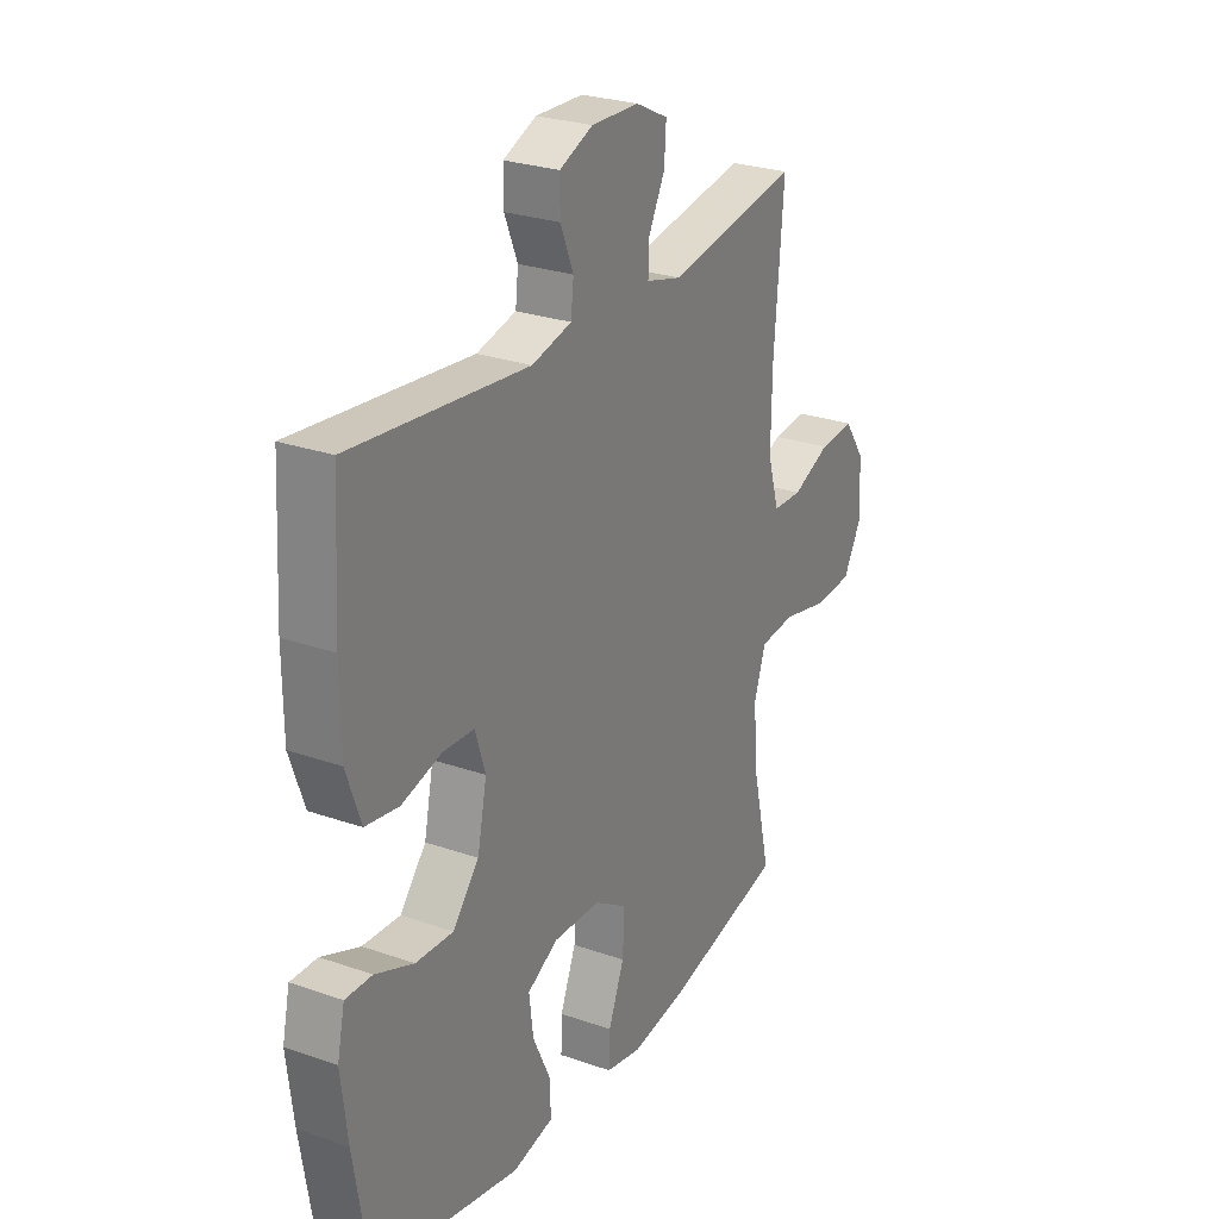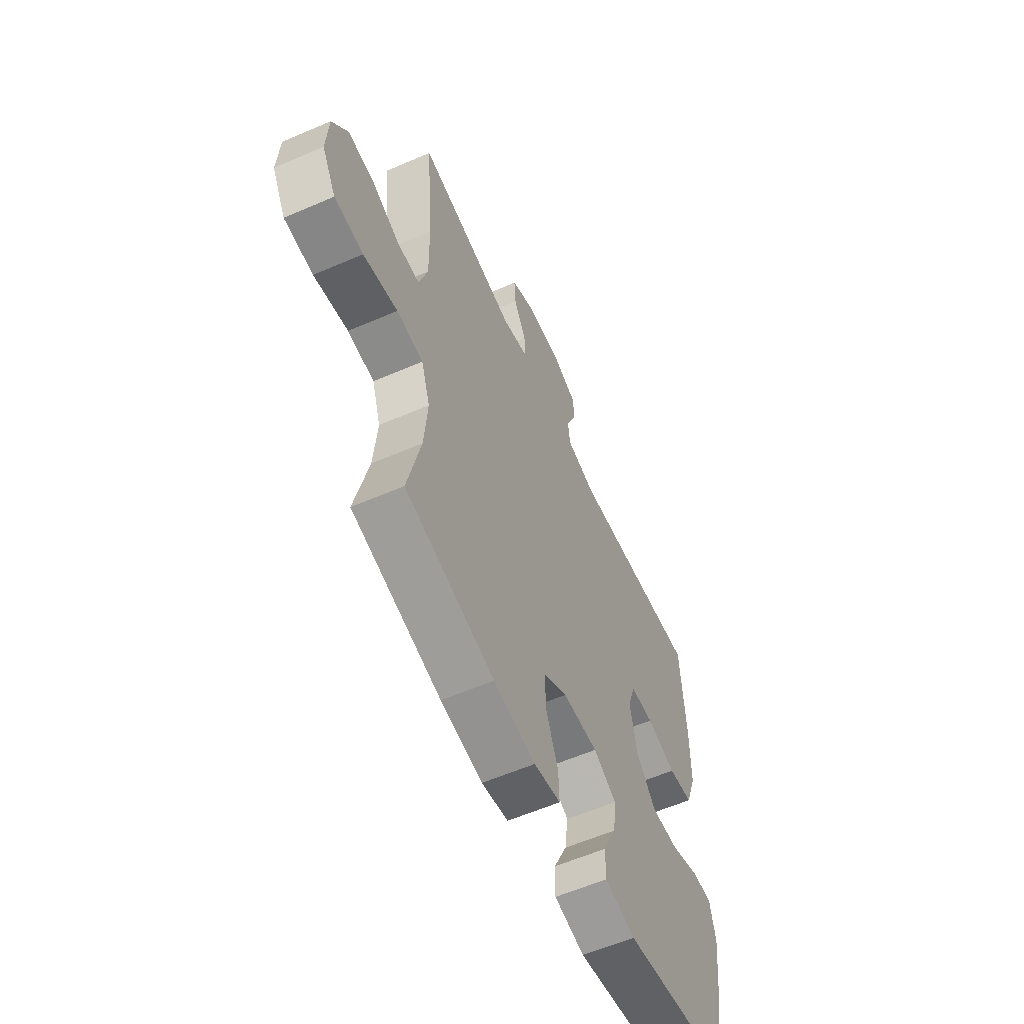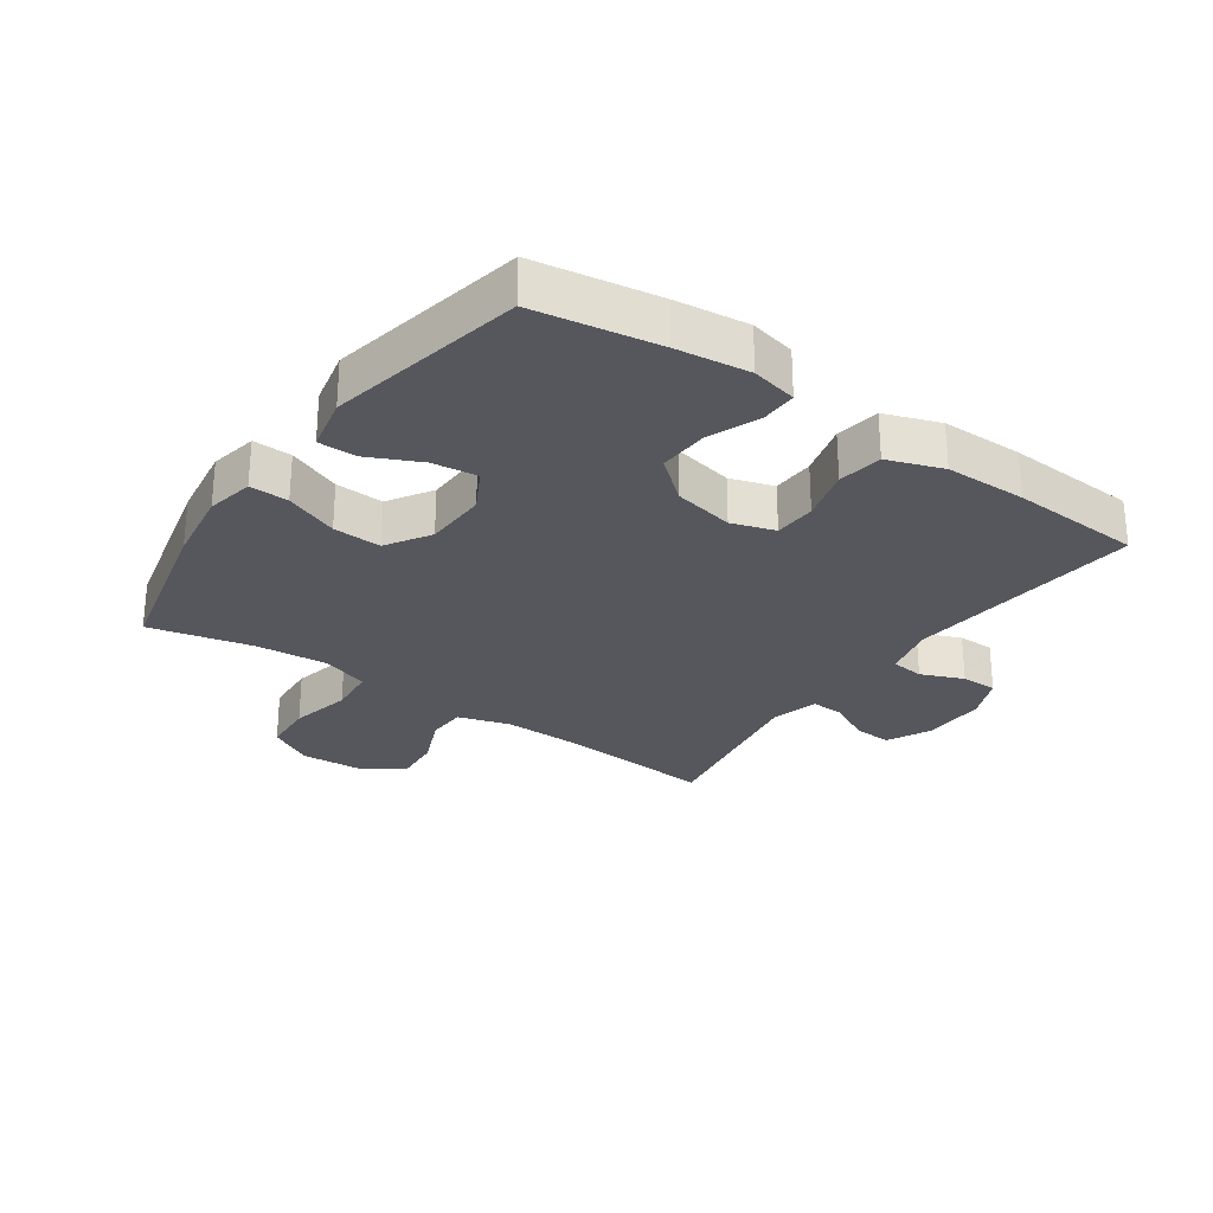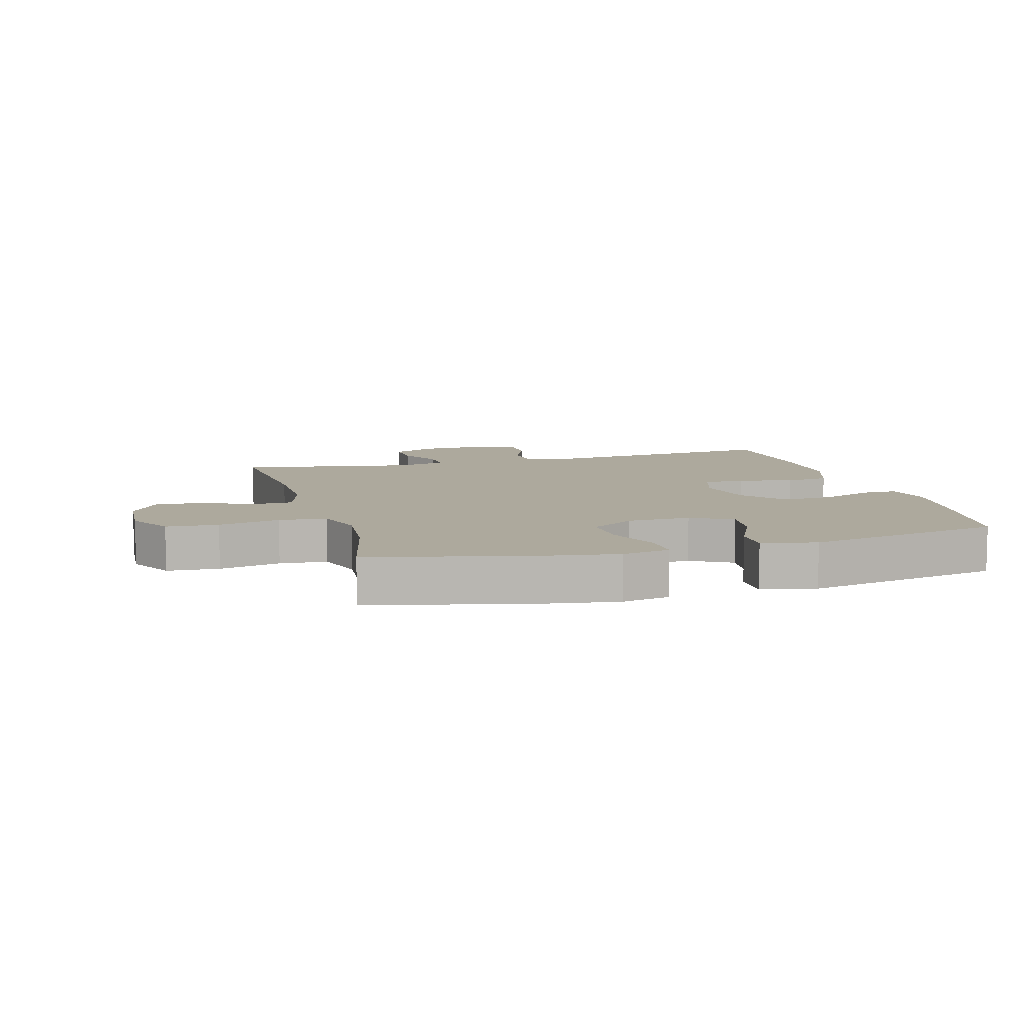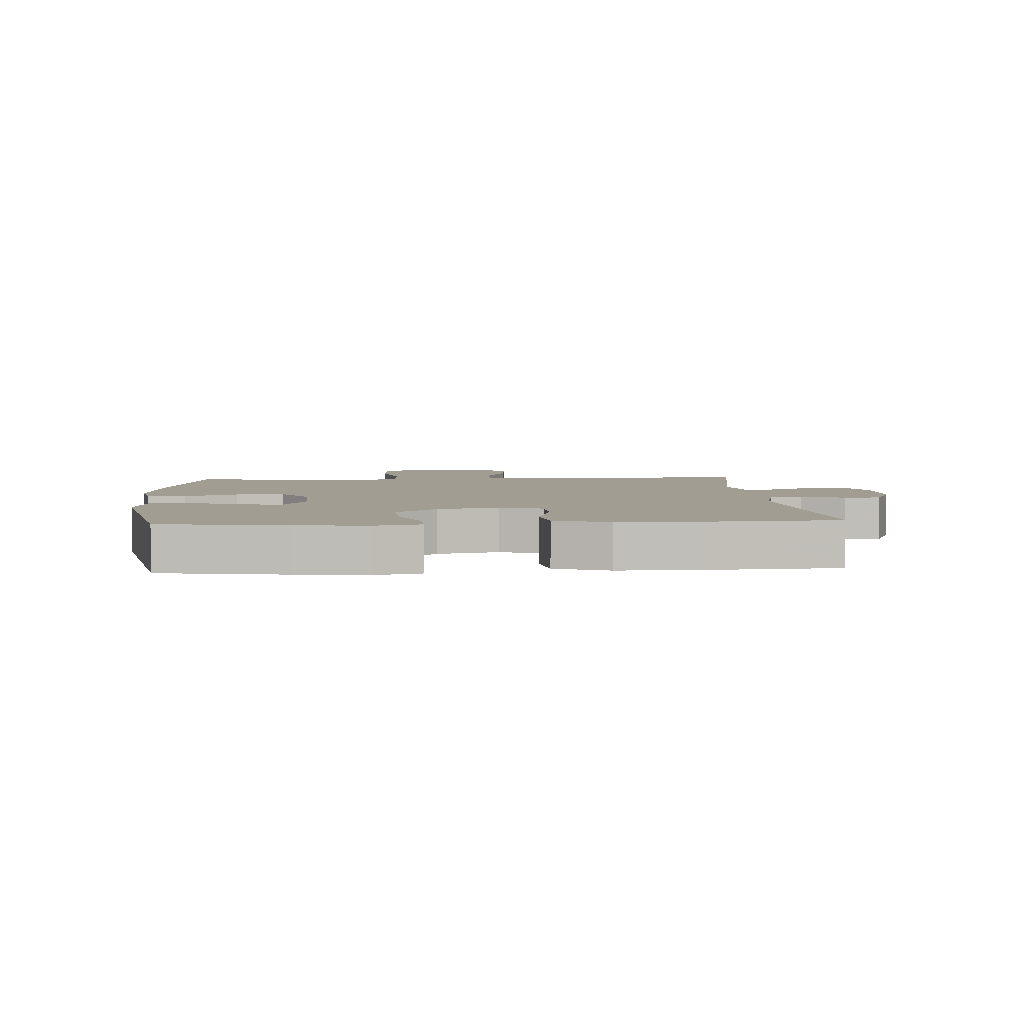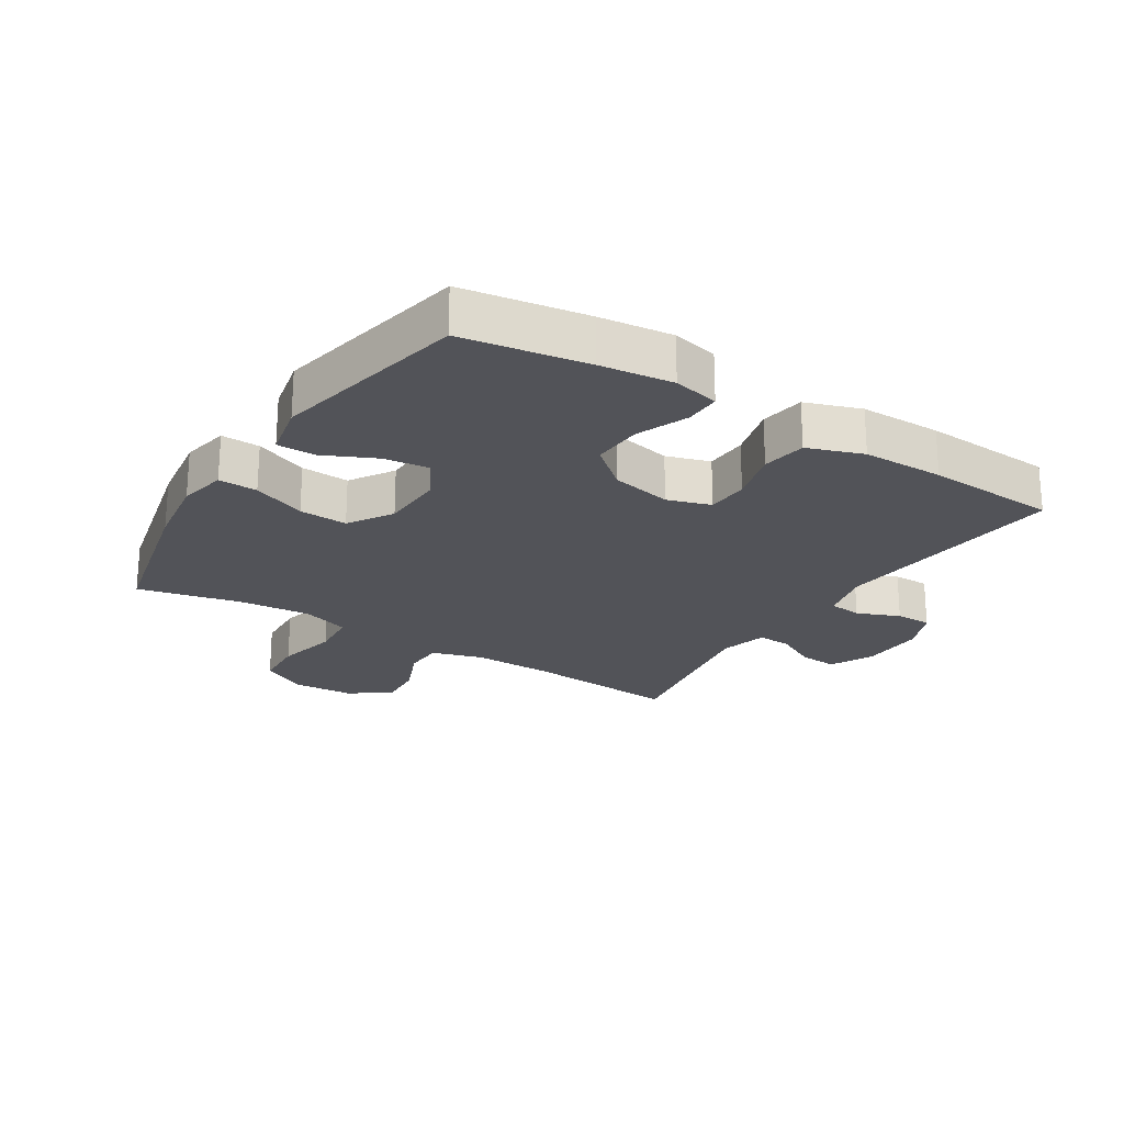
<metadata>
{"format":"obj","ext":"obj","renderer":"f3d","projection":"perspective","resolution":1024,"background":"white","views":[{"elev":26.5,"azim":-61.2,"up":"+Z"},{"elev":-59.2,"azim":114.0,"up":"+Z"},{"elev":-27.5,"azim":-125.0,"up":"+Y"},{"elev":8.9,"azim":164.4,"up":"+Y"},{"elev":4.6,"azim":-93.9,"up":"+Y"},{"elev":-22.6,"azim":-122.4,"up":"+Y"}]}
</metadata>
<code>
v -0.5 0.07 -0.5
v -0.532 0.07 -0.302
v -0.546 0.07 -0.186
v -0.53 0.07 -0.113
v -0.473 0.07 -0.114
v -0.391 0.07 -0.147
v -0.311 0.07 -0.151
v -0.255 0.07 -0.085
v -0.235 0.07 0.012
v -0.257 0.07 0.081
v -0.324 0.07 0.084
v -0.409 0.07 0.061
v -0.48 0.07 0.072
v -0.511 0.07 0.16
v -0.512 0.07 0.29
v -0.5 0.07 0.5
v -0.122 0.07 0.461
v -0.037 0.07 0.482
v -0.031 0.07 0.535
v -0.059 0.07 0.603
v -0.059 0.07 0.661
v 0.012 0.07 0.691
v 0.114 0.07 0.688
v 0.183 0.07 0.654
v 0.179 0.07 0.593
v 0.144 0.07 0.525
v 0.142 0.07 0.472
v 0.217 0.07 0.452
v 0.5 0.07 0.5
v 0.48 0.07 0.255
v 0.478 0.07 0.125
v 0.503 0.07 0.042
v 0.566 0.07 0.04
v 0.648 0.07 0.075
v 0.723 0.07 0.081
v 0.768 0.07 0.016
v 0.774 0.07 -0.083
v 0.734 0.07 -0.155
v 0.651 0.07 -0.16
v 0.553 0.07 -0.138
v 0.477 0.07 -0.145
v 0.452 0.07 -0.221
v 0.462 0.07 -0.336
v 0.5 0.07 -0.5
v 0.245 0.07 -0.56
v 0.125 0.07 -0.578
v 0.049 0.07 -0.563
v 0.051 0.07 -0.501
v 0.085 0.07 -0.416
v 0.089 0.07 -0.339
v 0.019 0.07 -0.295
v -0.082 0.07 -0.292
v -0.148 0.07 -0.328
v -0.139 0.07 -0.4
v -0.1 0.07 -0.483
v -0.1 0.07 -0.544
v -0.187 0.07 -0.563
v -0.5 0 -0.5
v -0.532 0 -0.302
v -0.546 0 -0.186
v -0.53 0 -0.113
v -0.473 0 -0.114
v -0.391 0 -0.147
v -0.311 0 -0.151
v -0.255 0 -0.085
v -0.235 0 0.012
v -0.257 0 0.081
v -0.324 0 0.084
v -0.409 0 0.061
v -0.48 0 0.072
v -0.511 0 0.16
v -0.512 0 0.29
v -0.5 0 0.5
v -0.122 0 0.461
v -0.037 0 0.482
v -0.031 0 0.535
v -0.059 0 0.603
v -0.059 0 0.661
v 0.012 0 0.691
v 0.114 0 0.688
v 0.183 0 0.654
v 0.179 0 0.593
v 0.144 0 0.525
v 0.142 0 0.472
v 0.217 0 0.452
v 0.5 0 0.5
v 0.48 0 0.255
v 0.478 0 0.125
v 0.503 0 0.042
v 0.566 0 0.04
v 0.648 0 0.075
v 0.723 0 0.081
v 0.768 0 0.016
v 0.774 0 -0.083
v 0.734 0 -0.155
v 0.651 0 -0.16
v 0.553 0 -0.138
v 0.477 0 -0.145
v 0.452 0 -0.221
v 0.462 0 -0.336
v 0.5 0 -0.5
v 0.245 0 -0.56
v 0.125 0 -0.578
v 0.049 0 -0.563
v 0.051 0 -0.501
v 0.085 0 -0.416
v 0.089 0 -0.339
v 0.019 0 -0.295
v -0.082 0 -0.292
v -0.148 0 -0.328
v -0.139 0 -0.4
v -0.1 0 -0.483
v -0.1 0 -0.544
v -0.187 0 -0.563
f 54 55 56 57
f 53 54 57 1
f 52 53 1 2
f 46 47 48 49
f 46 49 50
f 43 44 45 46
f 42 43 46 50
f 41 42 50 51
f 37 38 39 40
f 37 40 41
f 36 37 41
f 33 34 35 36
f 32 33 36 41
f 31 32 41 51
f 28 29 30
f 27 28 30 31
f 23 24 25 26
f 23 26 27
f 22 23 27
f 19 20 21 22
f 18 19 22 27
f 17 18 27 31
f 11 12 13 14
f 10 11 14 15
f 3 4 5 6
f 52 2 3 6
f 52 6 7
f 51 52 7 8
f 31 51 8 9
f 17 31 9 10
f 10 15 16 17
f 114 113 112 111
f 58 114 111 110
f 59 58 110 109
f 106 105 104 103
f 107 106 103
f 103 102 101 100
f 107 103 100 99
f 108 107 99 98
f 97 96 95 94
f 98 97 94
f 98 94 93
f 93 92 91 90
f 98 93 90 89
f 108 98 89 88
f 87 86 85
f 88 87 85 84
f 83 82 81 80
f 84 83 80
f 84 80 79
f 79 78 77 76
f 84 79 76 75
f 88 84 75 74
f 71 70 69 68
f 72 71 68 67
f 63 62 61 60
f 63 60 59 109
f 64 63 109
f 65 64 109 108
f 66 65 108 88
f 67 66 88 74
f 74 73 72 67
f 1 58 59 2
f 2 59 60 3
f 3 60 61 4
f 4 61 62 5
f 5 62 63 6
f 6 63 64 7
f 7 64 65 8
f 8 65 66 9
f 9 66 67 10
f 10 67 68 11
f 11 68 69 12
f 12 69 70 13
f 13 70 71 14
f 14 71 72 15
f 15 72 73 16
f 16 73 74 17
f 17 74 75 18
f 18 75 76 19
f 19 76 77 20
f 20 77 78 21
f 21 78 79 22
f 22 79 80 23
f 23 80 81 24
f 24 81 82 25
f 25 82 83 26
f 26 83 84 27
f 27 84 85 28
f 28 85 86 29
f 29 86 87 30
f 30 87 88 31
f 31 88 89 32
f 32 89 90 33
f 33 90 91 34
f 34 91 92 35
f 35 92 93 36
f 36 93 94 37
f 37 94 95 38
f 38 95 96 39
f 39 96 97 40
f 40 97 98 41
f 41 98 99 42
f 42 99 100 43
f 43 100 101 44
f 44 101 102 45
f 45 102 103 46
f 46 103 104 47
f 47 104 105 48
f 48 105 106 49
f 49 106 107 50
f 50 107 108 51
f 51 108 109 52
f 52 109 110 53
f 53 110 111 54
f 54 111 112 55
f 55 112 113 56
f 56 113 114 57
f 57 114 58 1

</code>
